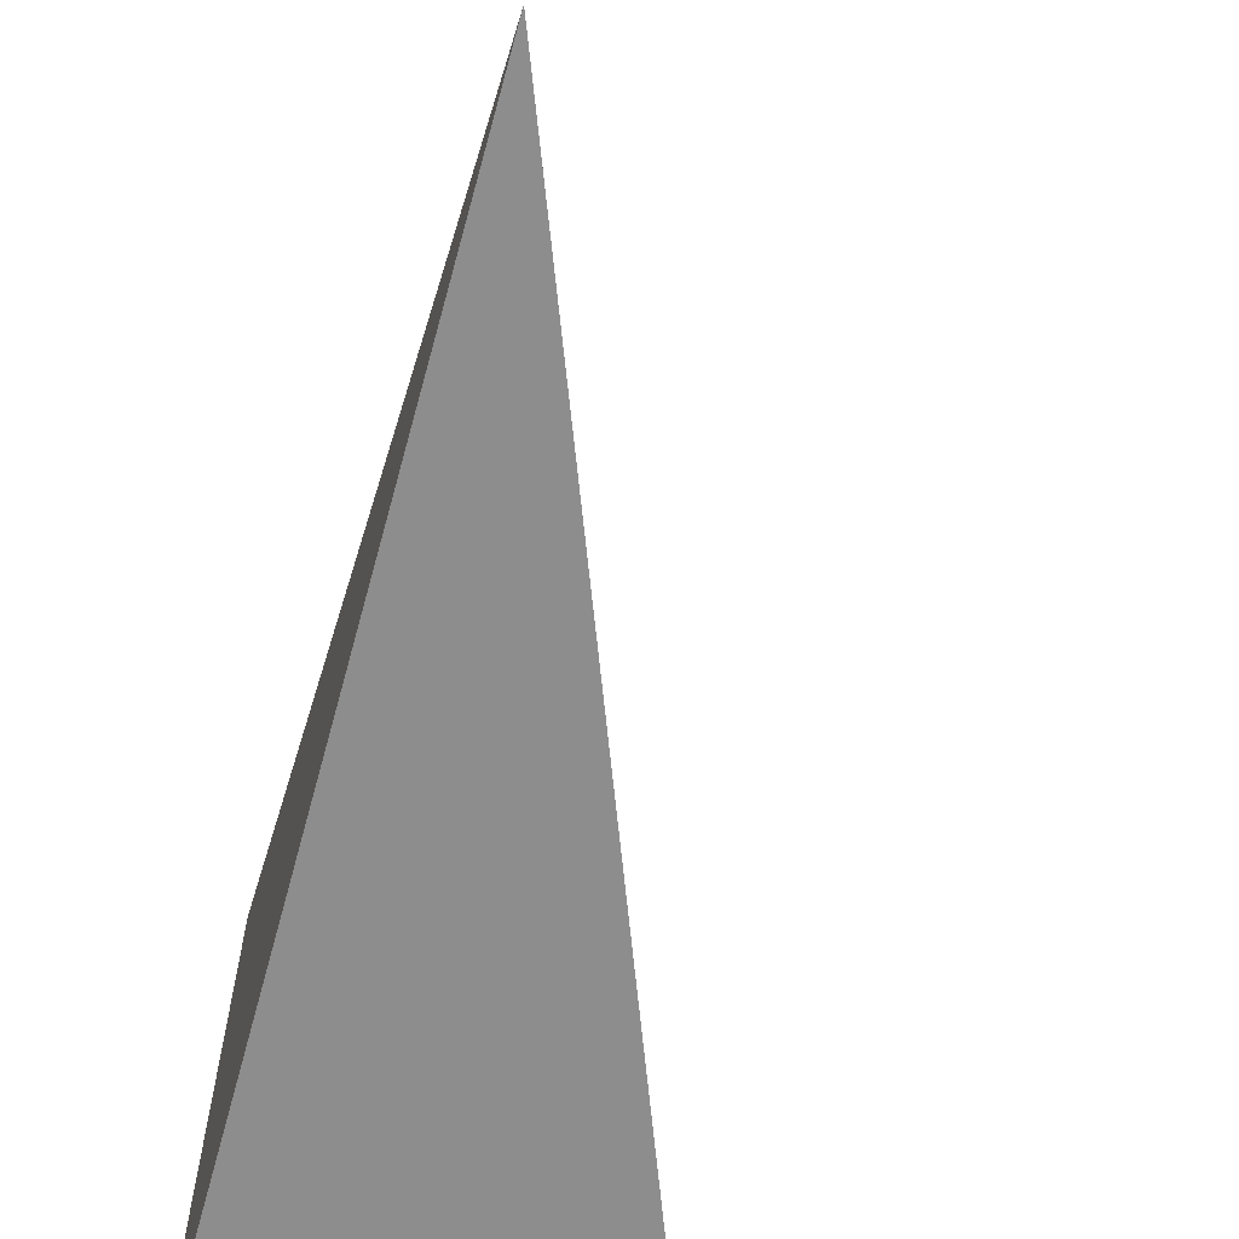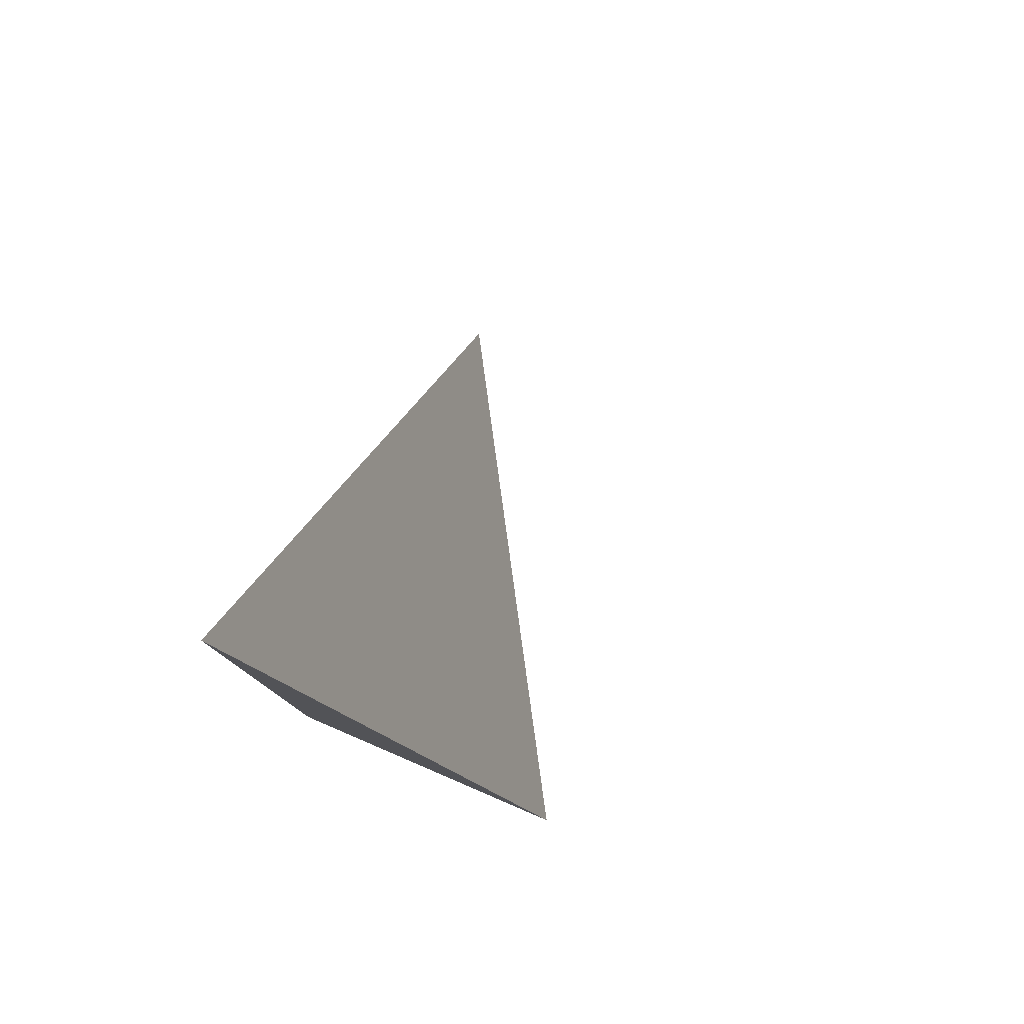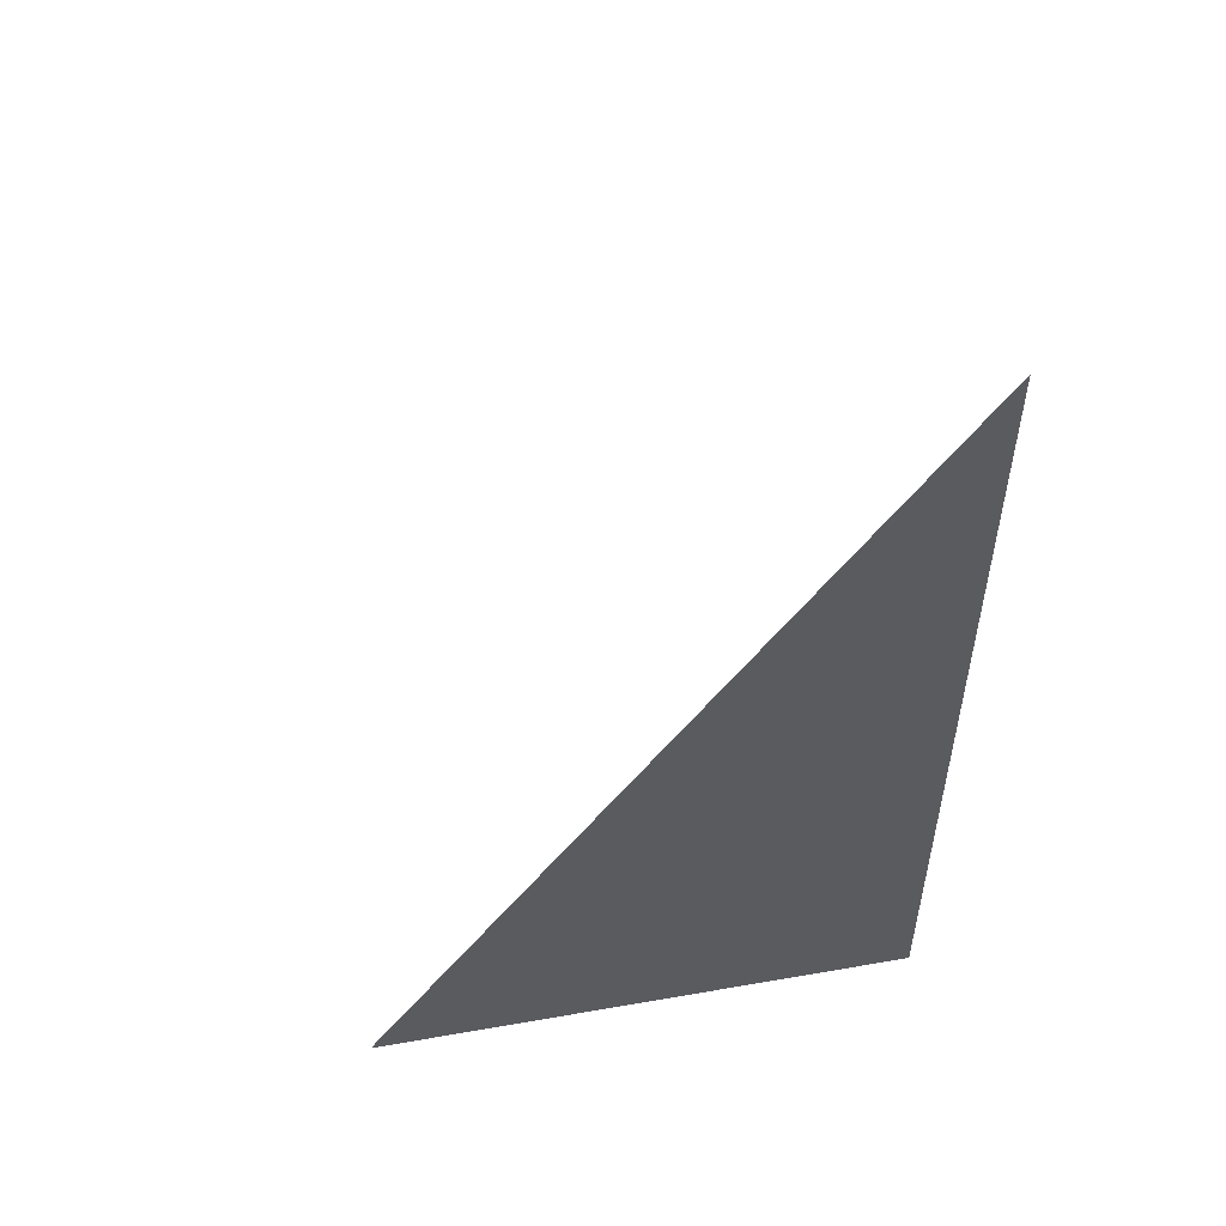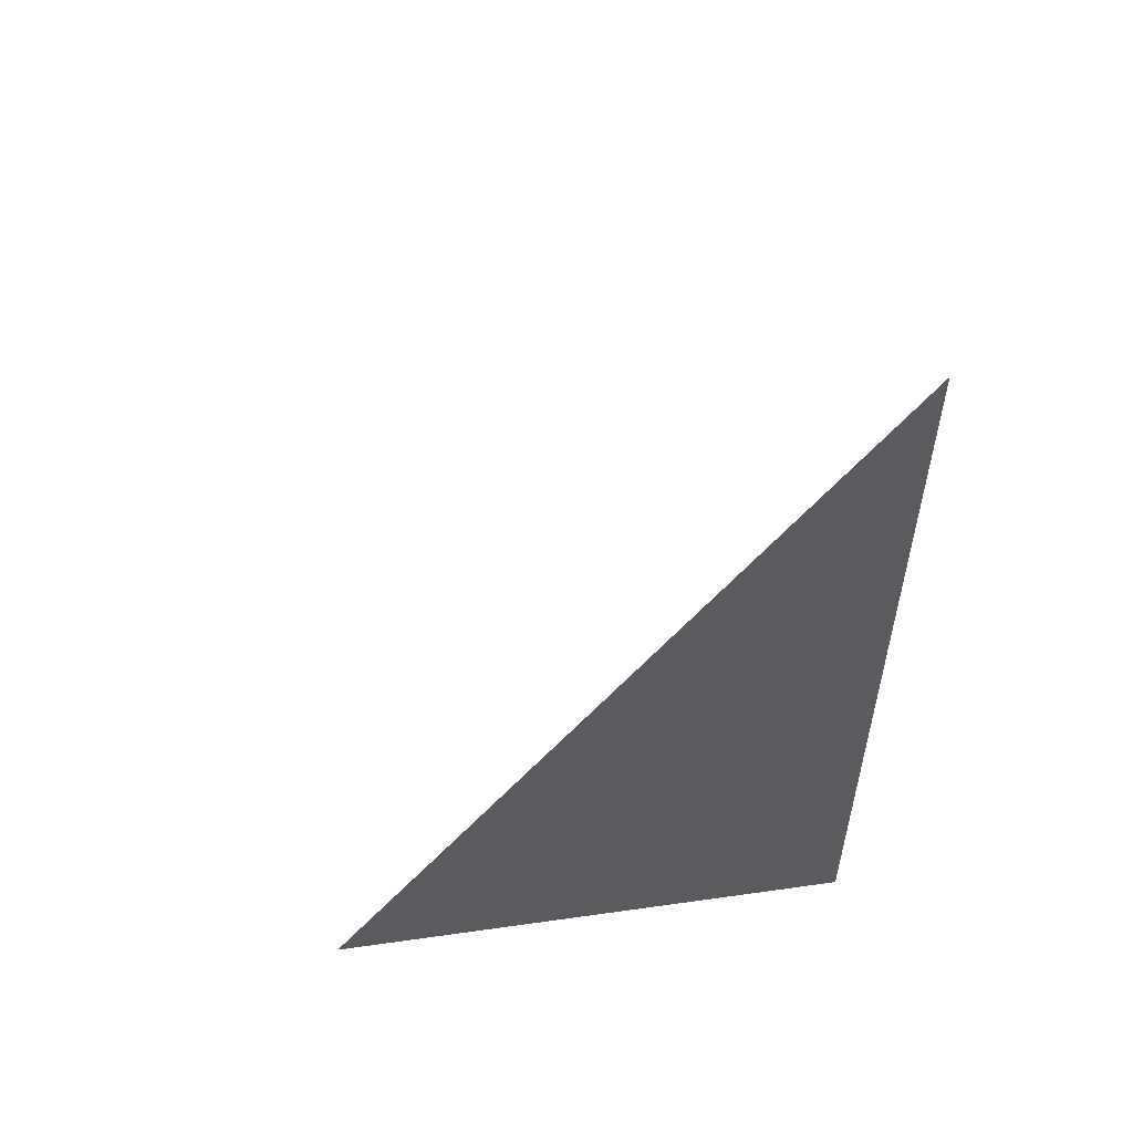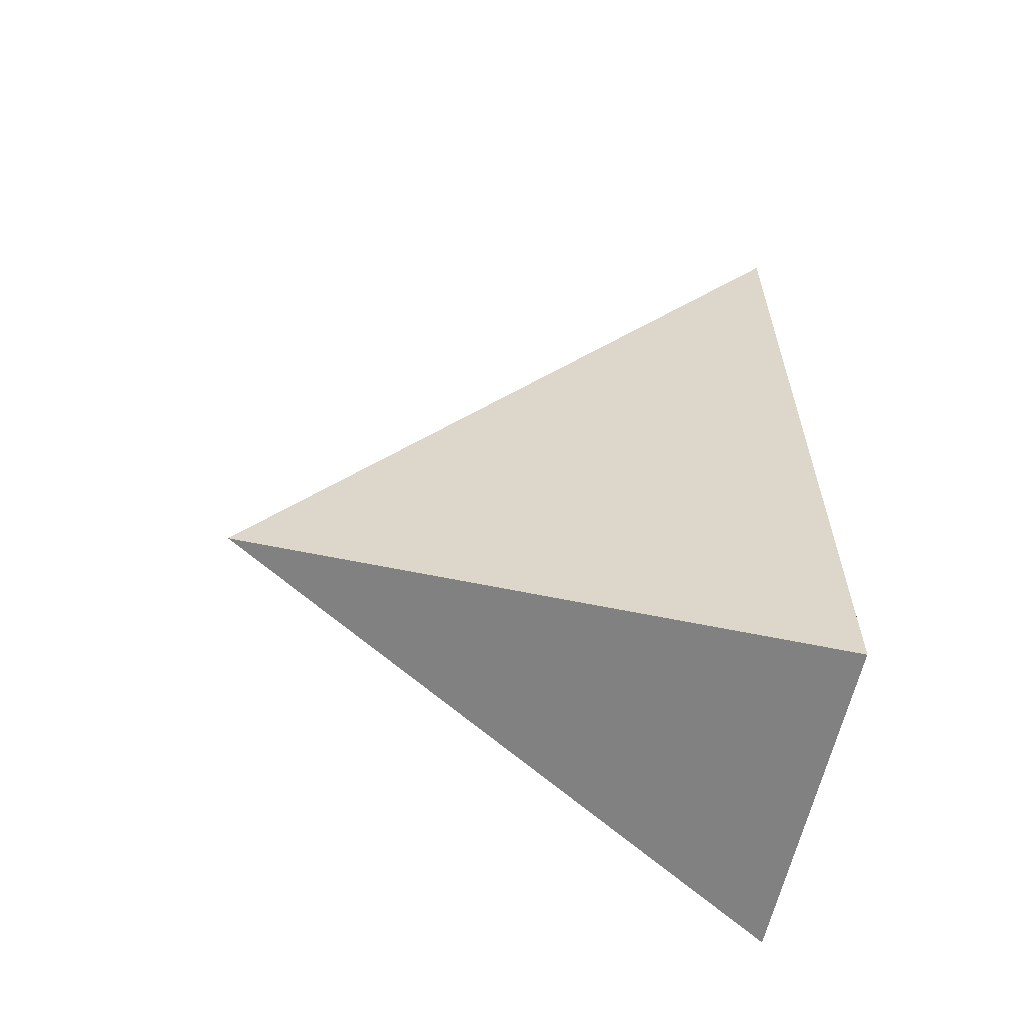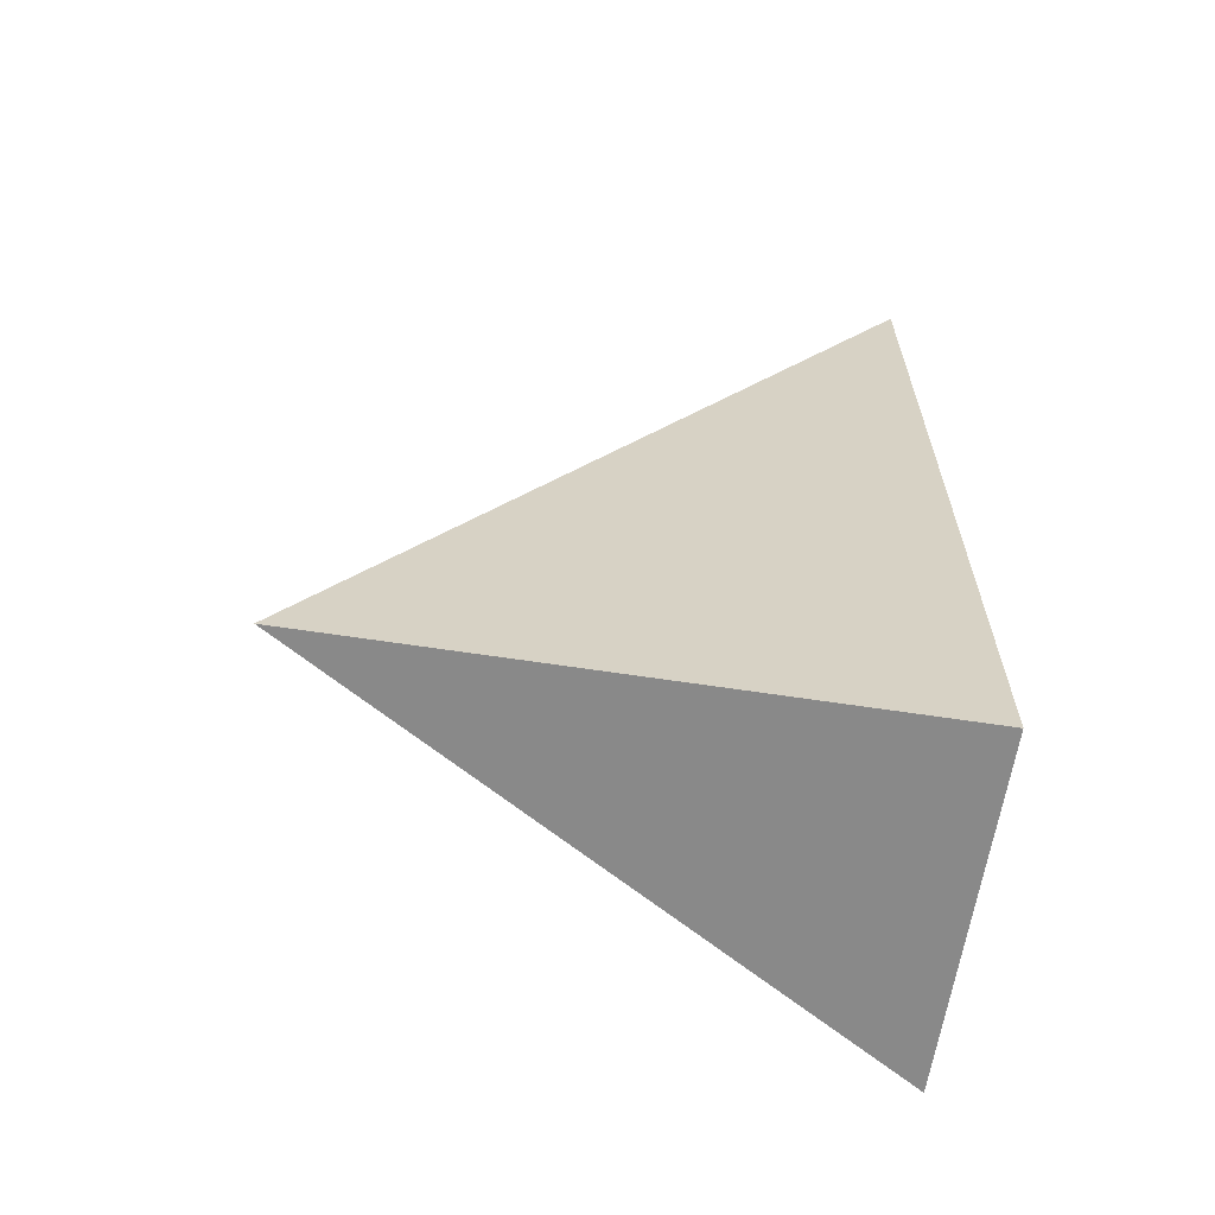
<metadata>
{"format":"obj","ext":"obj","renderer":"f3d","projection":"perspective","resolution":1024,"background":"white","views":[{"elev":-64.7,"azim":-15.3,"up":"+Y"},{"elev":79.7,"azim":23.2,"up":"+Z"},{"elev":52.6,"azim":-100.6,"up":"+Z"},{"elev":54.9,"azim":-98.5,"up":"+Z"},{"elev":-60.4,"azim":-102.1,"up":"+Z"},{"elev":-63.1,"azim":-98.8,"up":"+Z"}]}
</metadata>
<code>
v -0.1245 -0.2068 -0.3235
v 0.3734 -0.2068 -0.3235
v -0.1245 0.6205 -0.3235
v -0.1245 -0.2068 0.9704
v -0.1245 0.2068 -0.3235
v 0.1245 0.2068 -0.3235
v 0.1245 -0.2068 -0.3235
v 0.1245 -0.2068 0.3235
v -0.1245 -0.2068 0.3235
v -0.1245 0.2068 0.3235
v -0.1245 1.388e-17 -0.3235
v -6.939e-18 1.388e-17 -0.3235
v -6.939e-18 -0.2068 -0.3235
v -0.1245 0.4137 -0.3235
v -6.939e-18 0.4137 -0.3235
v -6.939e-18 0.2068 -0.3235
v 0.2489 1.388e-17 -0.3235
v 0.2489 -0.2068 -0.3235
v 0.1245 1.388e-17 -0.3235
v -6.939e-18 -0.2068 -2.776e-17
v -0.1245 -0.2068 -2.776e-17
v 0.2489 -0.2068 -2.776e-17
v 0.1245 -0.2068 -2.776e-17
v -6.939e-18 -0.2068 0.647
v -0.1245 -0.2068 0.647
v -6.939e-18 -0.2068 0.3235
v -0.1245 0.2068 -2.776e-17
v -0.1245 0.4137 -2.776e-17
v -0.1245 1.388e-17 -2.776e-17
v -0.1245 1.388e-17 0.647
v -0.1245 1.388e-17 0.3235
v 0.1245 1.388e-17 -2.776e-17
v -6.939e-18 0.2068 -2.776e-17
v -6.939e-18 1.388e-17 0.3235
v -0.1245 -0.1034 -0.3235
v -0.06223 -0.1034 -0.3235
v -0.06223 -0.2068 -0.3235
v -0.1245 0.1034 -0.3235
v -0.06223 0.1034 -0.3235
v -0.06223 1.388e-17 -0.3235
v 0.06223 -0.1034 -0.3235
v 0.06223 -0.2068 -0.3235
v -6.939e-18 -0.1034 -0.3235
v -0.1245 0.3102 -0.3235
v -0.06223 0.3102 -0.3235
v -0.06223 0.2068 -0.3235
v -0.1245 0.5171 -0.3235
v -0.06223 0.5171 -0.3235
v -0.06223 0.4137 -0.3235
v 0.06223 0.3102 -0.3235
v 0.06223 0.2068 -0.3235
v -6.939e-18 0.3102 -0.3235
v 0.1867 0.1034 -0.3235
v 0.1867 1.388e-17 -0.3235
v 0.1245 0.1034 -0.3235
v 0.3112 -0.1034 -0.3235
v 0.3112 -0.2068 -0.3235
v 0.2489 -0.1034 -0.3235
v 0.1867 -0.2068 -0.3235
v 0.1245 -0.1034 -0.3235
v 0.1867 -0.1034 -0.3235
v -6.939e-18 0.1034 -0.3235
v 0.06223 0.1034 -0.3235
v 0.06223 1.388e-17 -0.3235
v -0.06223 -0.2068 -0.1617
v -0.1245 -0.2068 -0.1617
v 0.06223 -0.2068 -0.1617
v -6.939e-18 -0.2068 -0.1617
v -0.06223 -0.2068 0.1617
v -0.1245 -0.2068 0.1617
v -0.06223 -0.2068 -2.776e-17
v 0.1867 -0.2068 -0.1617
v 0.1245 -0.2068 -0.1617
v 0.3112 -0.2068 -0.1617
v 0.2489 -0.2068 -0.1617
v 0.1867 -0.2068 0.1617
v 0.1245 -0.2068 0.1617
v 0.1867 -0.2068 -2.776e-17
v 0.06223 -0.2068 0.4852
v -6.939e-18 -0.2068 0.4852
v 0.06223 -0.2068 0.3235
v -0.06223 -0.2068 0.8087
v -0.1245 -0.2068 0.8087
v -0.06223 -0.2068 0.647
v -0.1245 -0.2068 0.4852
v -0.06223 -0.2068 0.3235
v -0.06223 -0.2068 0.4852
v 0.06223 -0.2068 -2.776e-17
v 0.06223 -0.2068 0.1617
v -6.939e-18 -0.2068 0.1617
v -0.1245 0.4137 -0.1617
v -0.1245 0.5171 -0.1617
v -0.1245 0.2068 -0.1617
v -0.1245 0.3102 -0.1617
v -0.1245 0.2068 0.1617
v -0.1245 0.3102 0.1617
v -0.1245 0.3102 -2.776e-17
v -0.1245 1.388e-17 -0.1617
v -0.1245 0.1034 -0.1617
v -0.1245 -0.1034 -0.1617
v -0.1245 -0.1034 0.1617
v -0.1245 -0.1034 -2.776e-17
v -0.1245 -0.1034 0.4852
v -0.1245 -0.1034 0.3235
v -0.1245 -0.1034 0.8087
v -0.1245 -0.1034 0.647
v -0.1245 0.1034 0.4852
v -0.1245 0.1034 0.3235
v -0.1245 1.388e-17 0.4852
v -0.1245 0.1034 -2.776e-17
v -0.1245 1.388e-17 0.1617
v -0.1245 0.1034 0.1617
v 0.2489 -0.1034 -0.1617
v 0.1245 0.1034 -0.1617
v 0.1867 1.388e-17 -0.1617
v 0.1245 -0.1034 0.1617
v 0.1867 -0.1034 -2.776e-17
v -6.939e-18 0.3102 -0.1617
v 0.06223 0.2068 -0.1617
v -0.06223 0.4137 -0.1617
v -0.06223 0.2068 0.1617
v -0.06223 0.3102 -2.776e-17
v -0.06223 1.388e-17 0.4852
v -0.06223 0.1034 0.3235
v -0.06223 -0.1034 0.647
v 0.06223 -0.1034 0.3235
v -6.939e-18 -0.1034 0.4852
v 0.06223 0.1034 -2.776e-17
v -6.939e-18 0.1034 0.1617
v 0.06223 1.388e-17 0.1617
f 1 35 37
f 35 11 36
f 36 13 37
f 35 36 37
f 11 38 40
f 38 5 39
f 39 12 40
f 38 39 40
f 12 41 43
f 41 7 42
f 42 13 43
f 41 42 43
f 11 40 36
f 40 12 43
f 43 13 36
f 40 43 36
f 5 44 46
f 44 14 45
f 45 16 46
f 44 45 46
f 14 47 49
f 47 3 48
f 48 15 49
f 47 48 49
f 15 50 52
f 50 6 51
f 51 16 52
f 50 51 52
f 14 49 45
f 49 15 52
f 52 16 45
f 49 52 45
f 6 53 55
f 53 17 54
f 54 19 55
f 53 54 55
f 17 56 58
f 56 2 57
f 57 18 58
f 56 57 58
f 18 59 61
f 59 7 60
f 60 19 61
f 59 60 61
f 17 58 54
f 58 18 61
f 61 19 54
f 58 61 54
f 5 46 39
f 46 16 62
f 62 12 39
f 46 62 39
f 16 51 63
f 51 6 55
f 55 19 63
f 51 55 63
f 19 60 64
f 60 7 41
f 41 12 64
f 60 41 64
f 16 63 62
f 63 19 64
f 64 12 62
f 63 64 62
f 1 37 66
f 37 13 65
f 65 21 66
f 37 65 66
f 13 42 68
f 42 7 67
f 67 20 68
f 42 67 68
f 20 69 71
f 69 9 70
f 70 21 71
f 69 70 71
f 13 68 65
f 68 20 71
f 71 21 65
f 68 71 65
f 7 59 73
f 59 18 72
f 72 23 73
f 59 72 73
f 18 57 75
f 57 2 74
f 74 22 75
f 57 74 75
f 22 76 78
f 76 8 77
f 77 23 78
f 76 77 78
f 18 75 72
f 75 22 78
f 78 23 72
f 75 78 72
f 8 79 81
f 79 24 80
f 80 26 81
f 79 80 81
f 24 82 84
f 82 4 83
f 83 25 84
f 82 83 84
f 25 85 87
f 85 9 86
f 86 26 87
f 85 86 87
f 24 84 80
f 84 25 87
f 87 26 80
f 84 87 80
f 7 73 67
f 73 23 88
f 88 20 67
f 73 88 67
f 23 77 89
f 77 8 81
f 81 26 89
f 77 81 89
f 26 86 90
f 86 9 69
f 69 20 90
f 86 69 90
f 23 89 88
f 89 26 90
f 90 20 88
f 89 90 88
f 3 47 92
f 47 14 91
f 91 28 92
f 47 91 92
f 14 44 94
f 44 5 93
f 93 27 94
f 44 93 94
f 27 95 97
f 95 10 96
f 96 28 97
f 95 96 97
f 14 94 91
f 94 27 97
f 97 28 91
f 94 97 91
f 5 38 99
f 38 11 98
f 98 29 99
f 38 98 99
f 11 35 100
f 35 1 66
f 66 21 100
f 35 66 100
f 21 70 102
f 70 9 101
f 101 29 102
f 70 101 102
f 11 100 98
f 100 21 102
f 102 29 98
f 100 102 98
f 9 85 104
f 85 25 103
f 103 31 104
f 85 103 104
f 25 83 106
f 83 4 105
f 105 30 106
f 83 105 106
f 30 107 109
f 107 10 108
f 108 31 109
f 107 108 109
f 25 106 103
f 106 30 109
f 109 31 103
f 106 109 103
f 5 99 93
f 99 29 110
f 110 27 93
f 99 110 93
f 29 101 111
f 101 9 104
f 104 31 111
f 101 104 111
f 31 108 112
f 108 10 95
f 95 27 112
f 108 95 112
f 29 111 110
f 111 31 112
f 112 27 110
f 111 112 110
f 2 56 74
f 56 17 113
f 113 22 74
f 56 113 74
f 17 53 115
f 53 6 114
f 114 32 115
f 53 114 115
f 32 116 117
f 116 8 76
f 76 22 117
f 116 76 117
f 17 115 113
f 115 32 117
f 117 22 113
f 115 117 113
f 6 50 119
f 50 15 118
f 118 33 119
f 50 118 119
f 15 48 120
f 48 3 92
f 92 28 120
f 48 92 120
f 28 96 122
f 96 10 121
f 121 33 122
f 96 121 122
f 15 120 118
f 120 28 122
f 122 33 118
f 120 122 118
f 10 107 124
f 107 30 123
f 123 34 124
f 107 123 124
f 30 105 125
f 105 4 82
f 82 24 125
f 105 82 125
f 24 79 127
f 79 8 126
f 126 34 127
f 79 126 127
f 30 125 123
f 125 24 127
f 127 34 123
f 125 127 123
f 6 119 114
f 119 33 128
f 128 32 114
f 119 128 114
f 33 121 129
f 121 10 124
f 124 34 129
f 121 124 129
f 34 126 130
f 126 8 116
f 116 32 130
f 126 116 130
f 33 129 128
f 129 34 130
f 130 32 128
f 129 130 128

</code>
